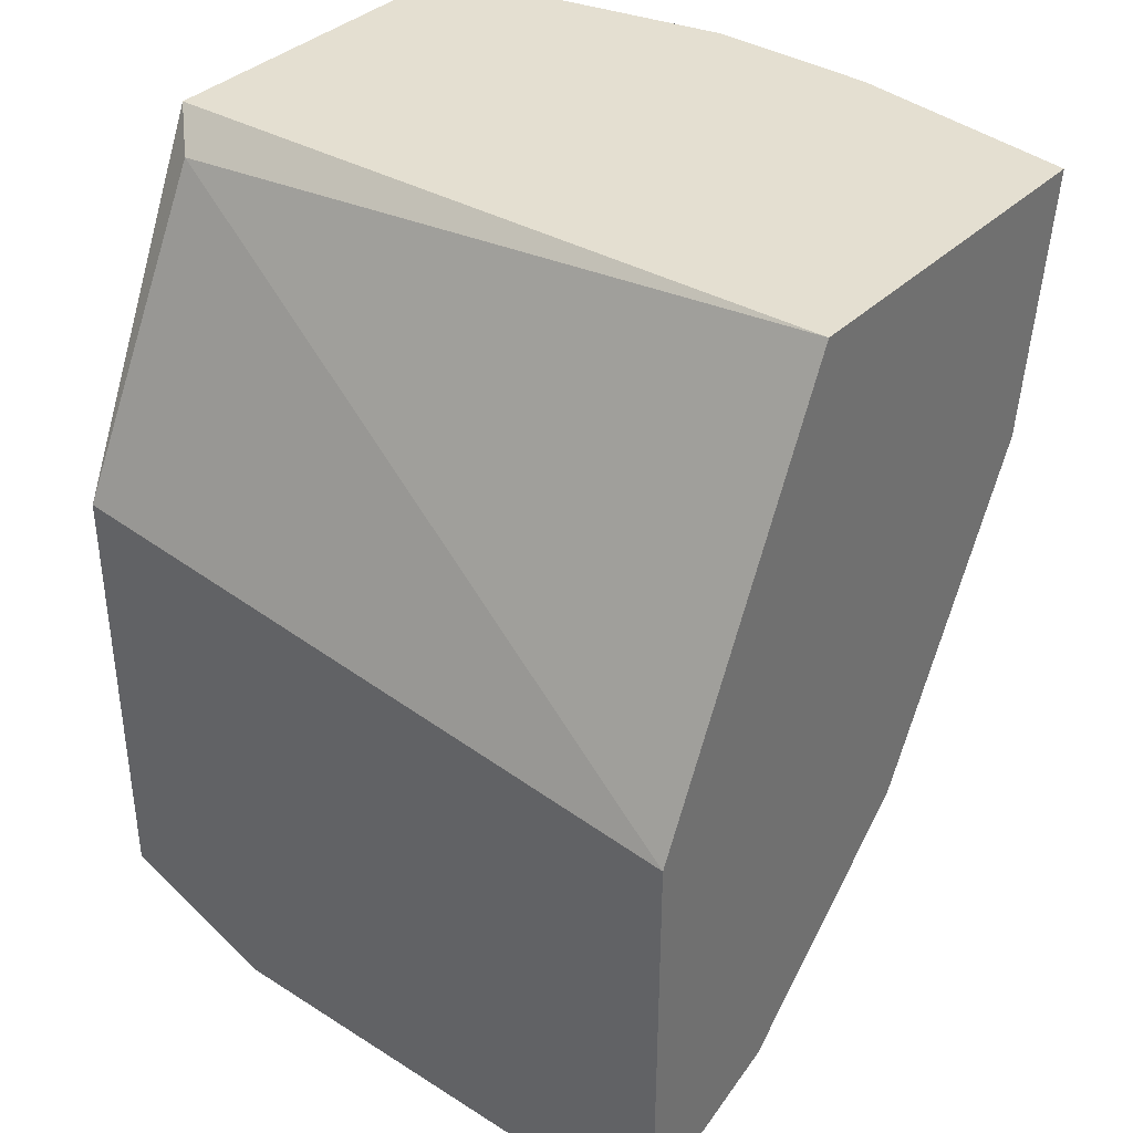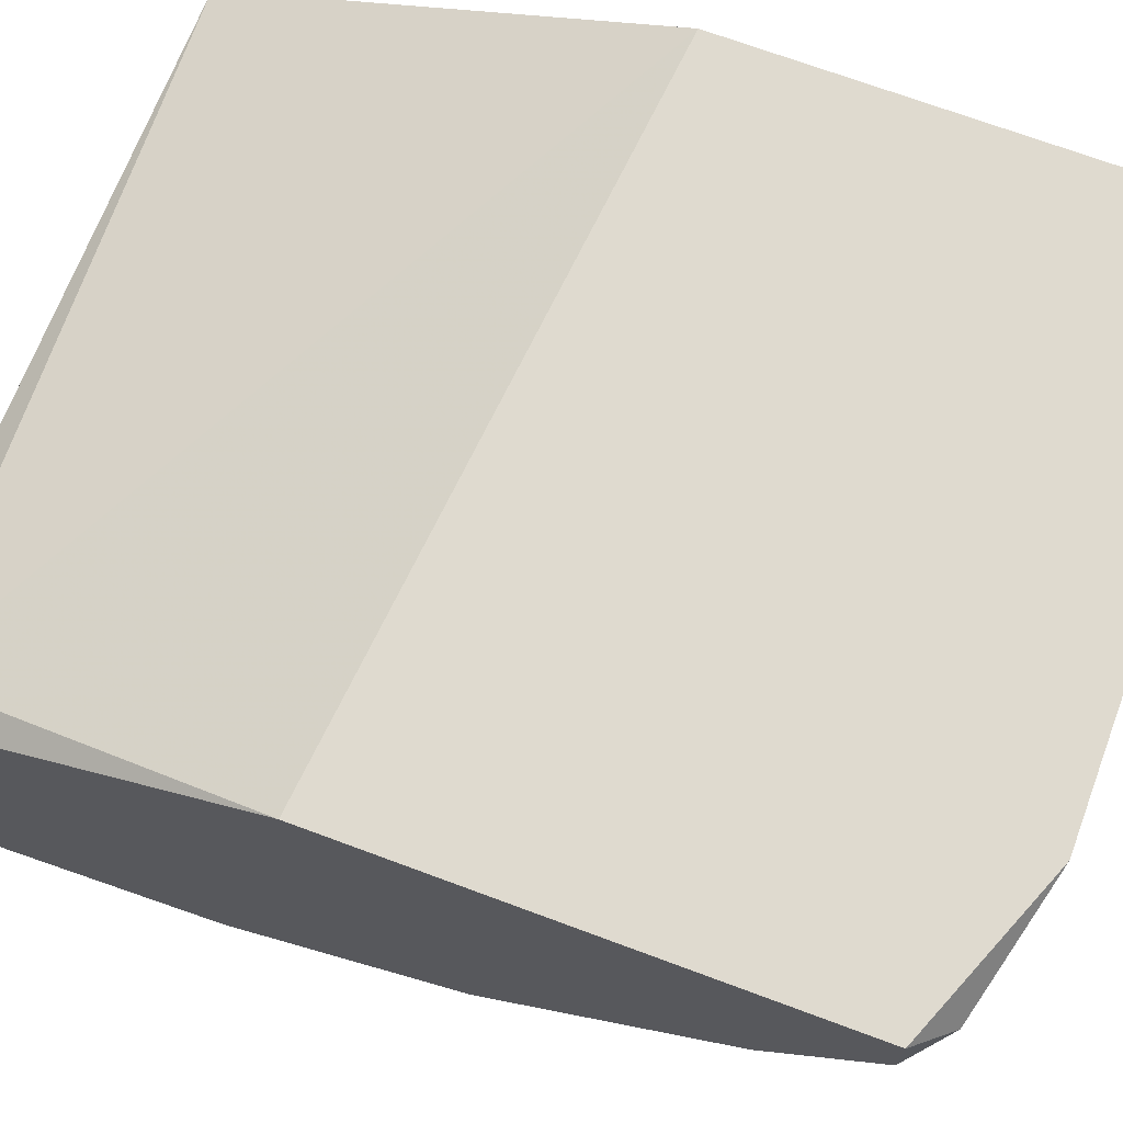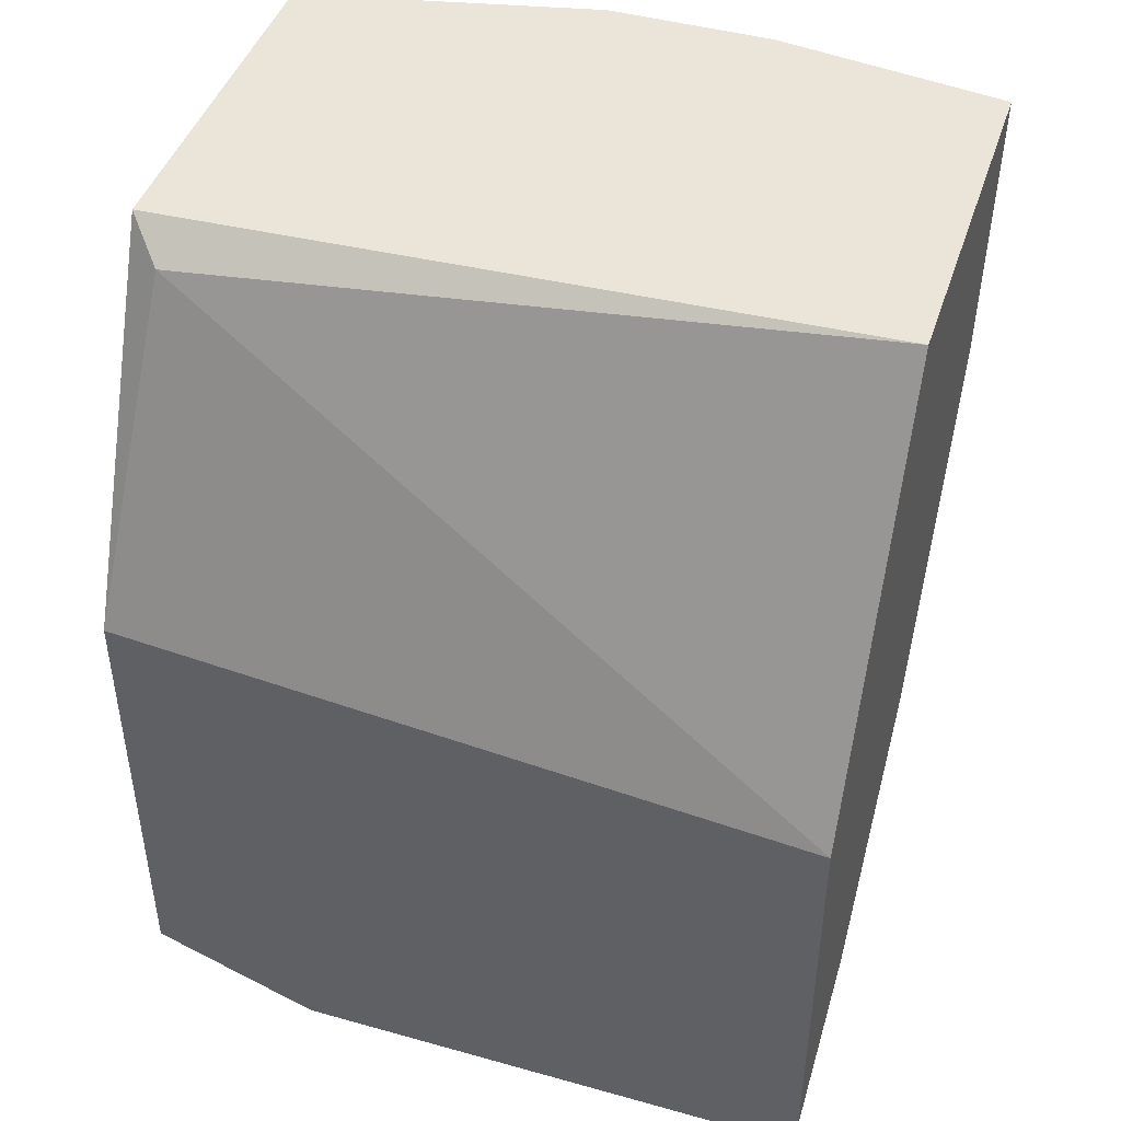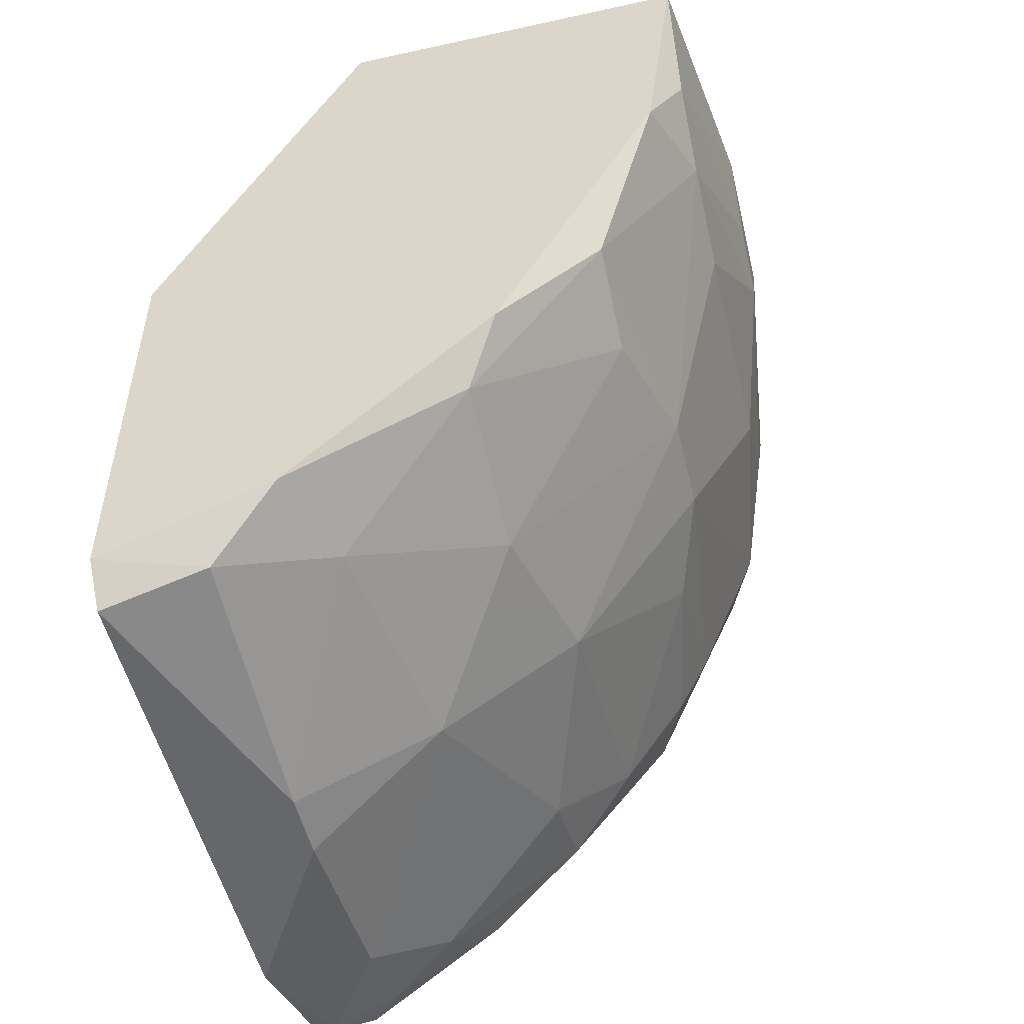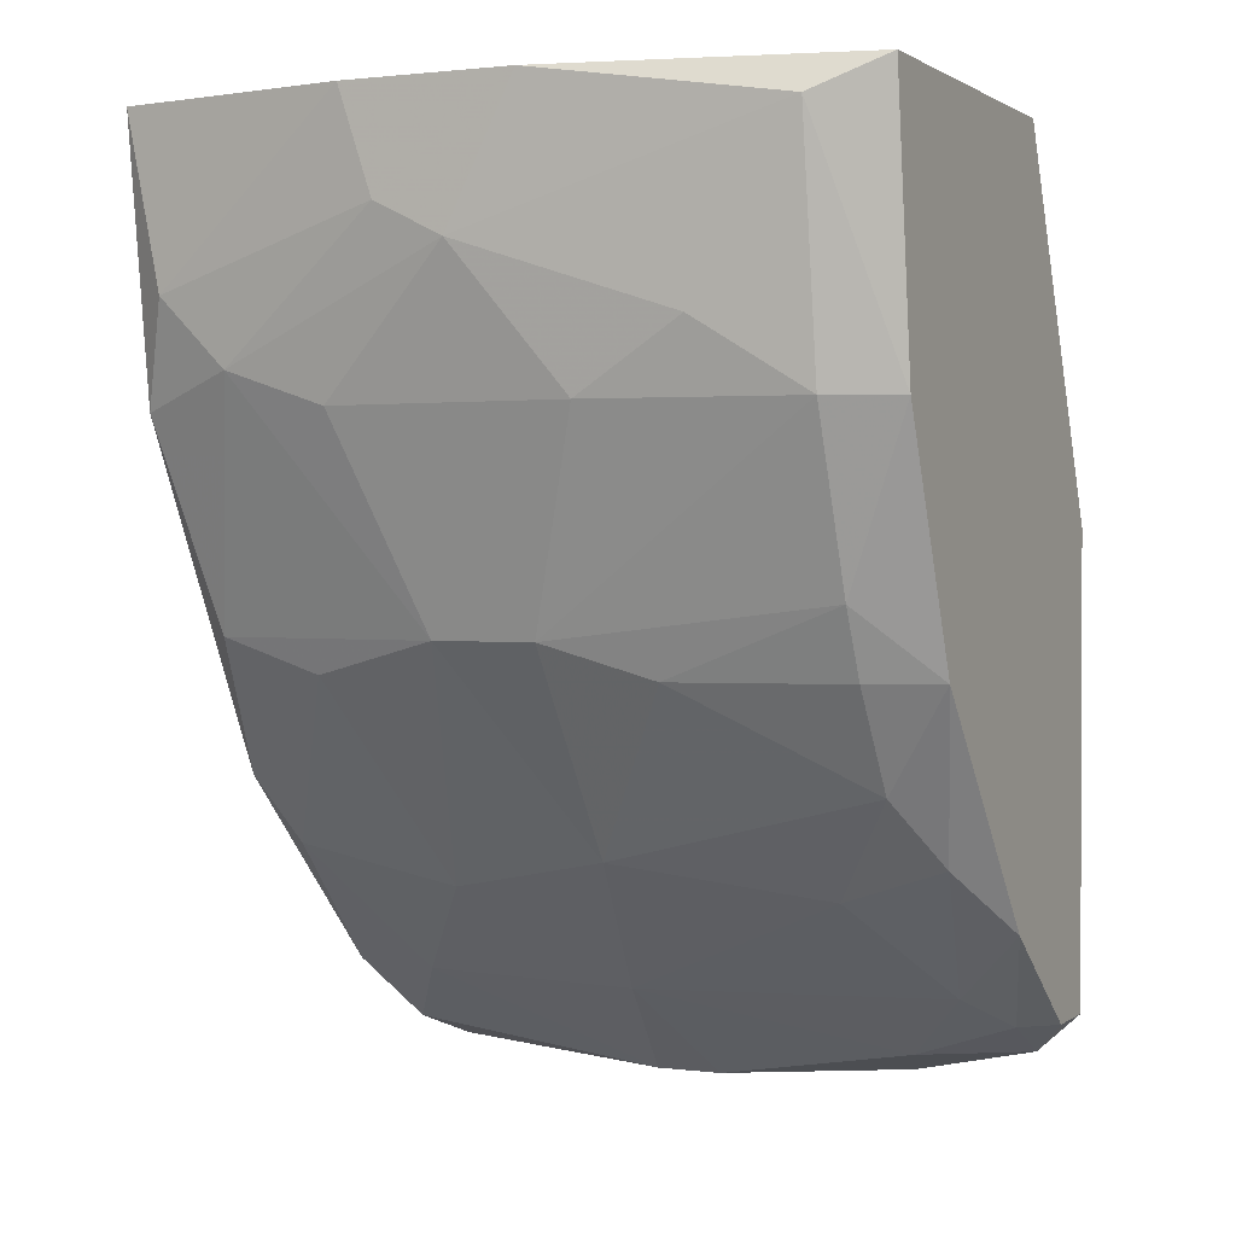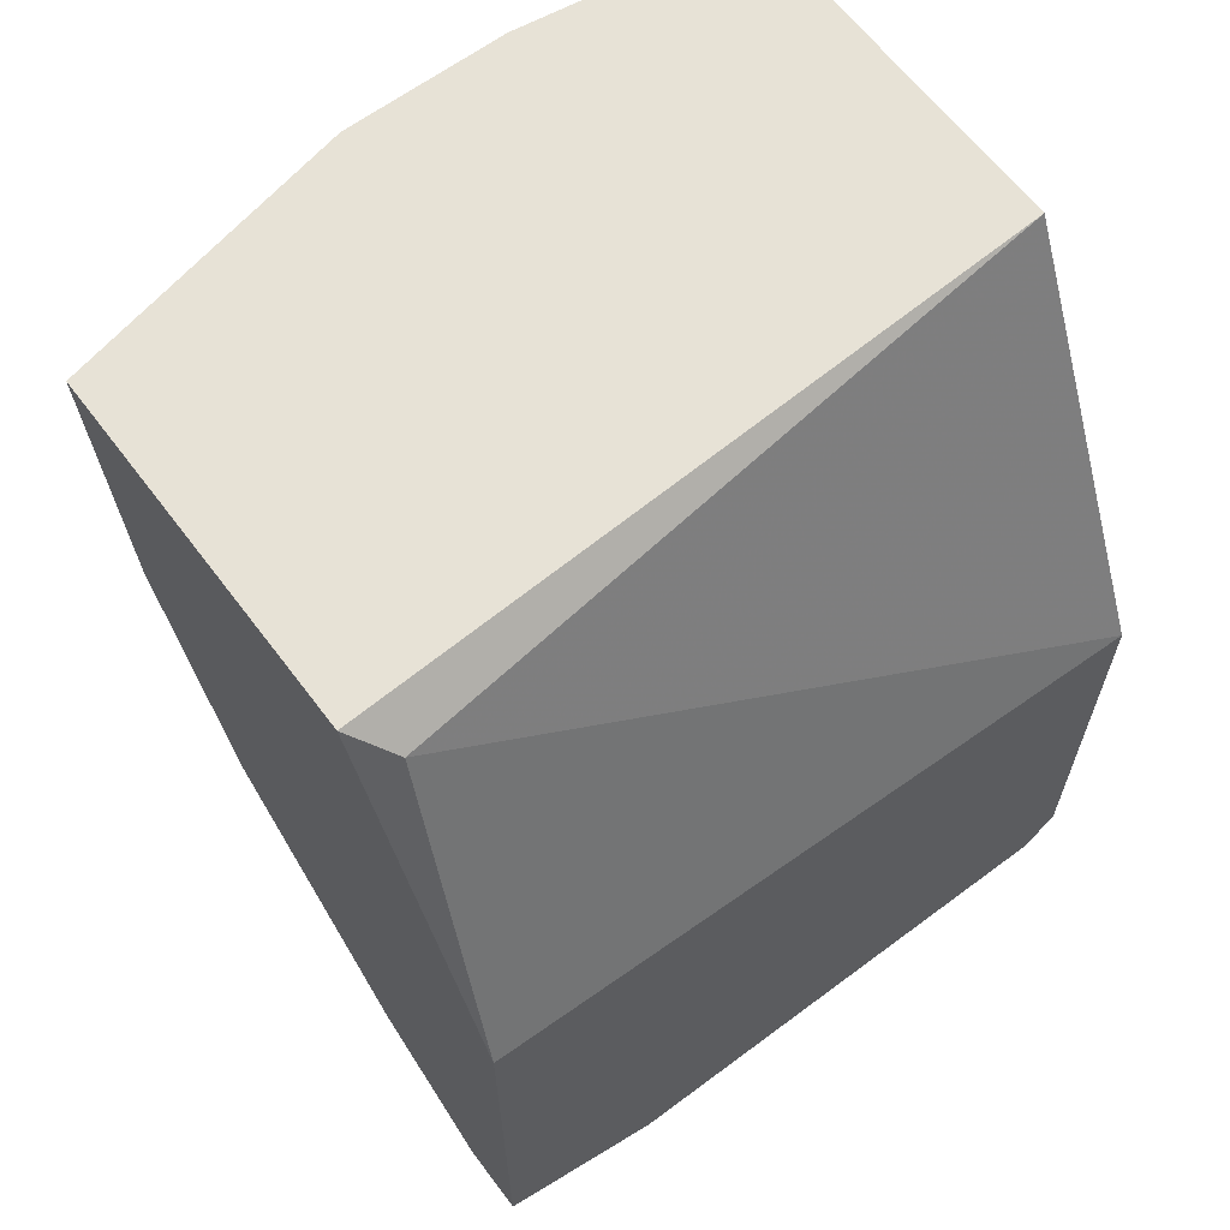
<metadata>
{"format":"obj","ext":"obj","renderer":"f3d","projection":"perspective","resolution":1024,"background":"white","views":[{"elev":36.8,"azim":39.2,"up":"+Y"},{"elev":70.6,"azim":-69.6,"up":"+Z"},{"elev":44.7,"azim":18.0,"up":"+Y"},{"elev":-52.1,"azim":103.3,"up":"+Y"},{"elev":1.2,"azim":-154.8,"up":"+Y"},{"elev":63.5,"azim":-37.0,"up":"+Y"}]}
</metadata>
<code>
v 0.000315 -0.015 -0.01643
v 0.000315 -0.01857 -0.01214
v 0.000315 -0.01928 -0.01072
v 0.000315 -0.001432 -0.01286
v 0.003172 -0.02 -0.01
v 0.003172 -0.005003 -0.02214
v 0.006029 -0.000718 -0.02286
v 0.0146 -0.01357 -0.01786
v 0.0146 -0.000718 -0.01429
v 0.0146 -0.000718 -0.02214
v 0.0146 -0.01928 -0.01
v 0.0146 -0.006429 -0.02143
v 0.0146 -0.01 -0.01
v 0.0146 -0.01785 -0.01357
v 0.004601 -0.01143 -0.02
v 0.00817 -0.02 -0.01214
v 0.007456 -0.01785 -0.015
v 0.007456 -0.003574 -0.02286
v 0.001028 -0.01357 -0.01786
v 0.001028 -0.01143 -0.01929
v 0.001028 -0.001432 -0.02214
v 0.001028 -0.006429 -0.02143
v 0.001028 -0.01 -0.02
v 0.001028 -0.01785 -0.01357
v 0.008885 -0.00286 -0.02286
v 0.008885 -0.01071 -0.02071
v 0.01174 -0.01143 -0.02
v -0.0004 -0.01643 -0.01429
v -0.0004 -0.01143 -0.01857
v -0.0004 -0.01857 -0.01143
v -0.0004 -0.01857 -0.01
v -0.0004 -0.000718 -0.02143
v -0.0004 -0.000718 -0.01357
v -0.0004 -0.006429 -0.02071
v -0.0004 -0.008574 -0.01
v 0.002457 -0.01571 -0.01643
v 0.002457 -0.01928 -0.01214
v 0.005314 -0.006429 -0.02214
v 0.01388 -0.02 -0.01
v 0.01388 -0.004287 -0.02214
v 0.01388 -0.015 -0.01714
v 0.01388 -0.01928 -0.01214
v 0.01388 -0.01071 -0.02
v 0.009597 -0.000718 -0.02286
v 0.01245 -0.005716 -0.02214
v 0.01245 -0.01785 -0.01429
v 0.01031 -0.01571 -0.01714
v 0.01031 -0.006429 -0.02214
v 0.006743 -0.02 -0.01214
v 0.006743 -0.015 -0.01786
v 0.006743 -0.01071 -0.02071
f 1 29 19
f 36 1 19
f 1 24 28
f 1 36 24
f 29 1 28
f 30 2 3
f 2 37 3
f 24 2 28
f 37 2 24
f 2 30 28
f 5 31 3
f 37 5 3
f 31 30 3
f 13 9 4
f 9 33 4
f 35 13 4
f 33 35 4
f 39 5 16
f 16 5 49
f 5 35 31
f 39 35 5
f 5 37 49
f 21 18 6
f 18 38 6
f 22 21 6
f 38 22 6
f 32 10 7
f 7 10 44
f 21 7 18
f 7 25 18
f 32 7 21
f 25 7 44
f 12 14 8
f 43 12 8
f 14 41 8
f 41 43 8
f 9 14 10
f 32 9 10
f 13 14 9
f 33 9 32
f 10 14 12
f 10 12 40
f 10 40 44
f 14 13 11
f 13 39 11
f 14 11 42
f 11 39 42
f 40 12 45
f 12 43 45
f 13 35 39
f 41 14 46
f 14 42 46
f 20 15 19
f 15 50 19
f 15 20 23
f 51 15 23
f 50 15 51
f 16 17 46
f 17 16 49
f 39 16 42
f 42 16 46
f 36 17 24
f 17 37 24
f 50 17 36
f 37 17 49
f 17 47 46
f 17 50 47
f 18 25 45
f 48 38 18
f 48 18 45
f 29 20 19
f 50 36 19
f 20 29 23
f 21 22 34
f 32 21 34
f 34 22 23
f 22 51 23
f 22 38 51
f 29 34 23
f 40 25 44
f 25 40 45
f 26 43 27
f 47 26 27
f 48 26 38
f 38 26 51
f 43 26 45
f 26 48 45
f 50 26 47
f 26 50 51
f 43 41 27
f 41 47 27
f 30 29 28
f 30 32 29
f 29 32 34
f 35 30 31
f 30 33 32
f 33 30 35
f 47 41 46

</code>
